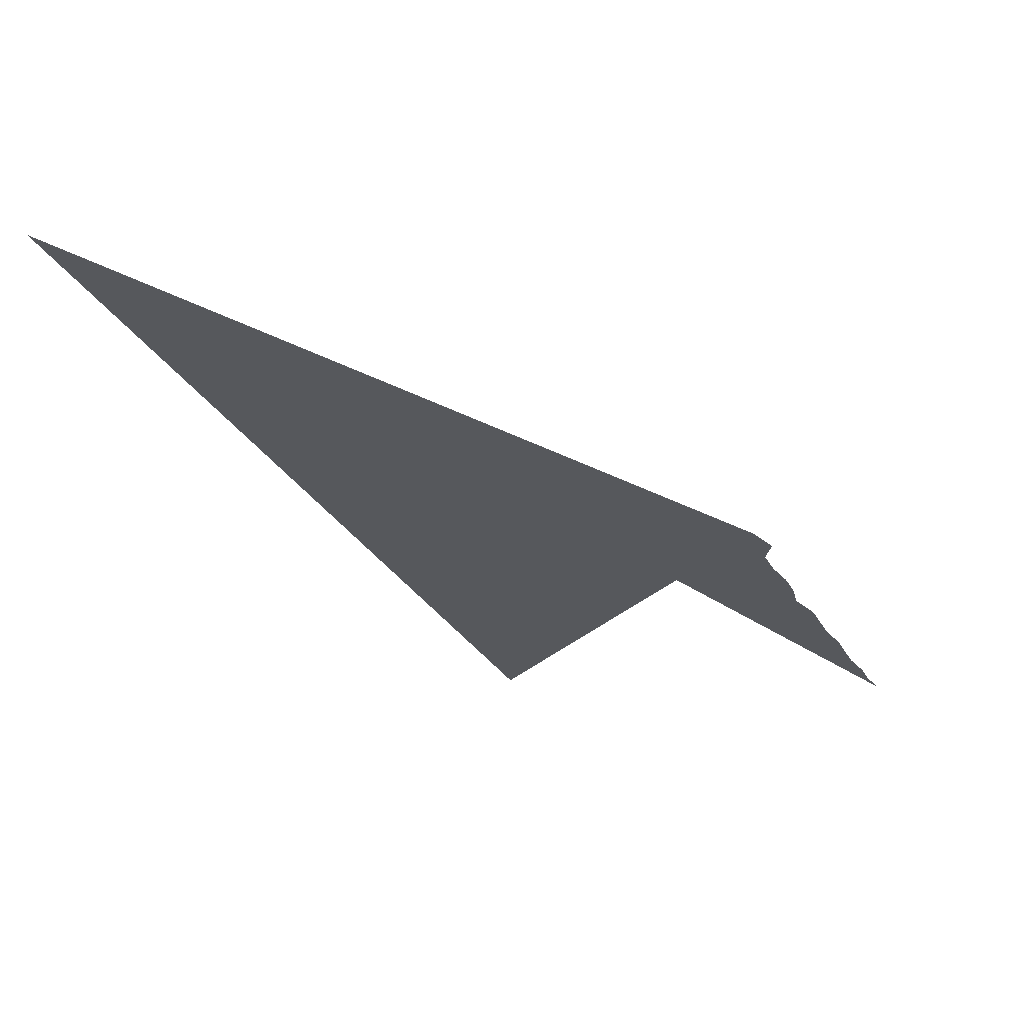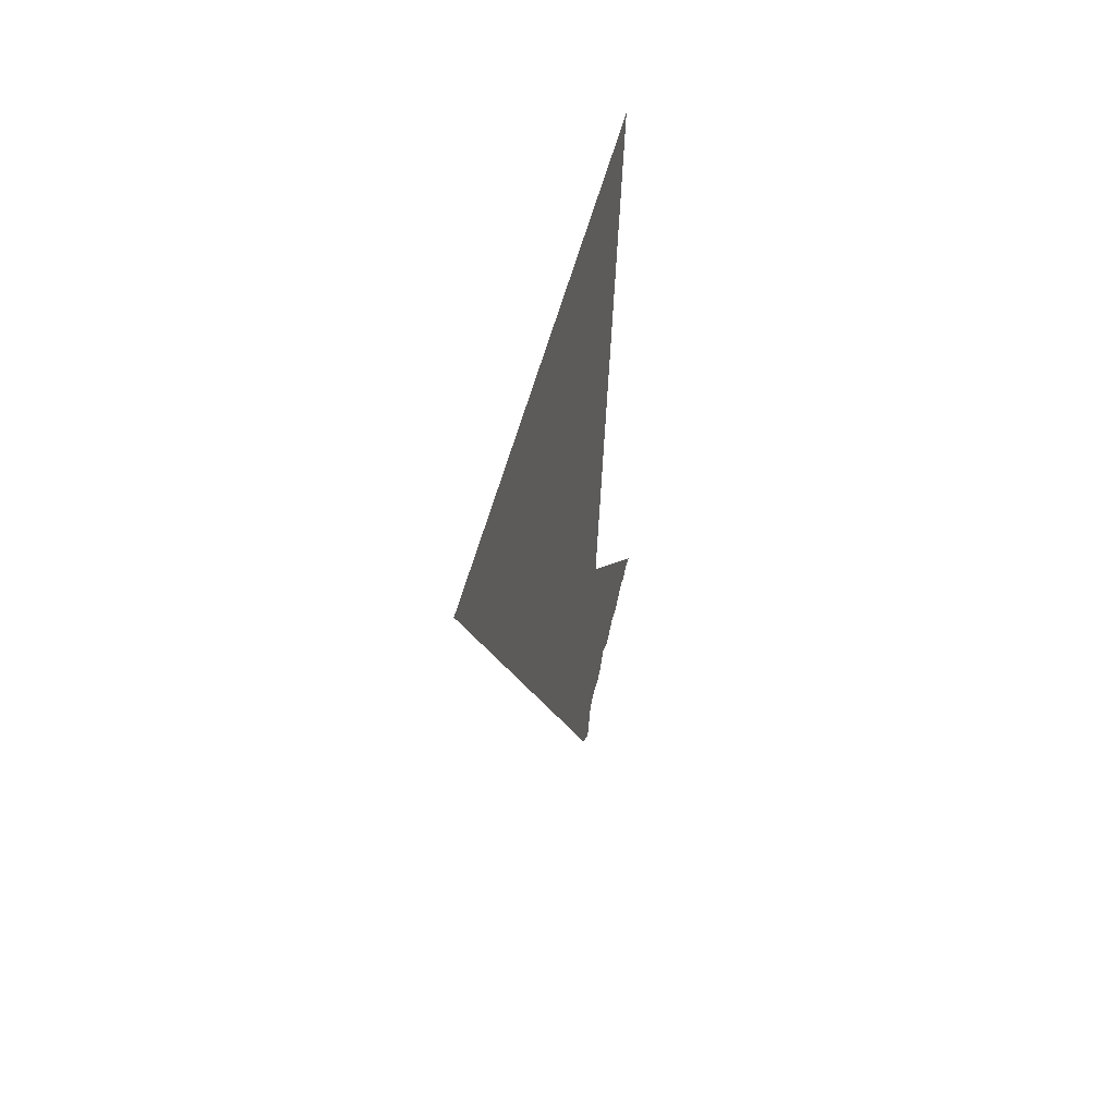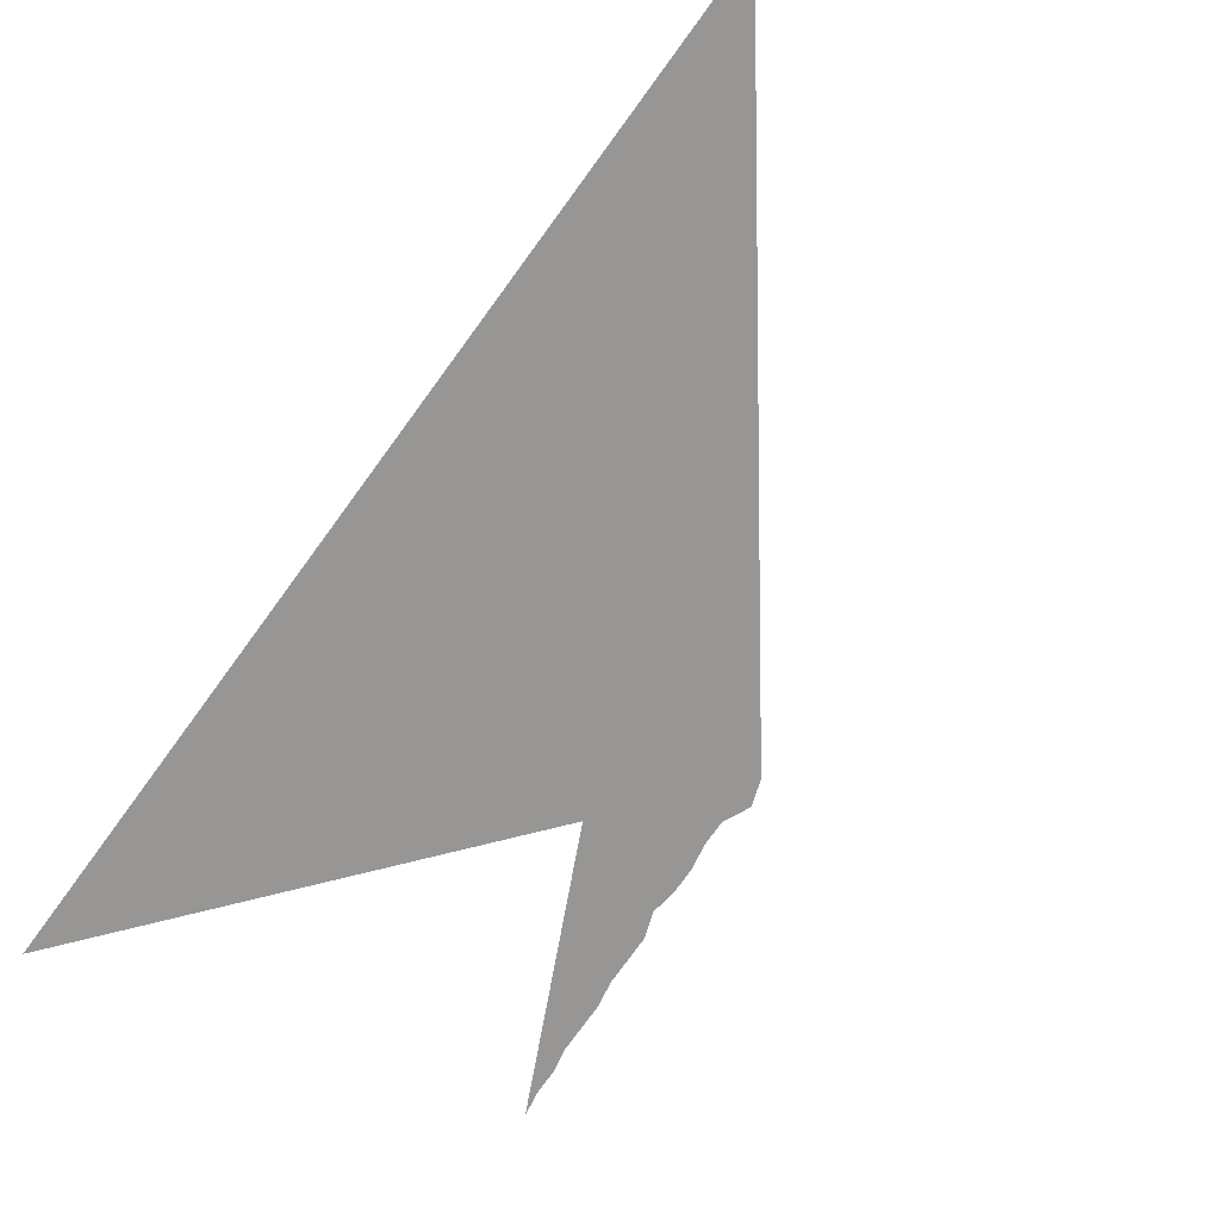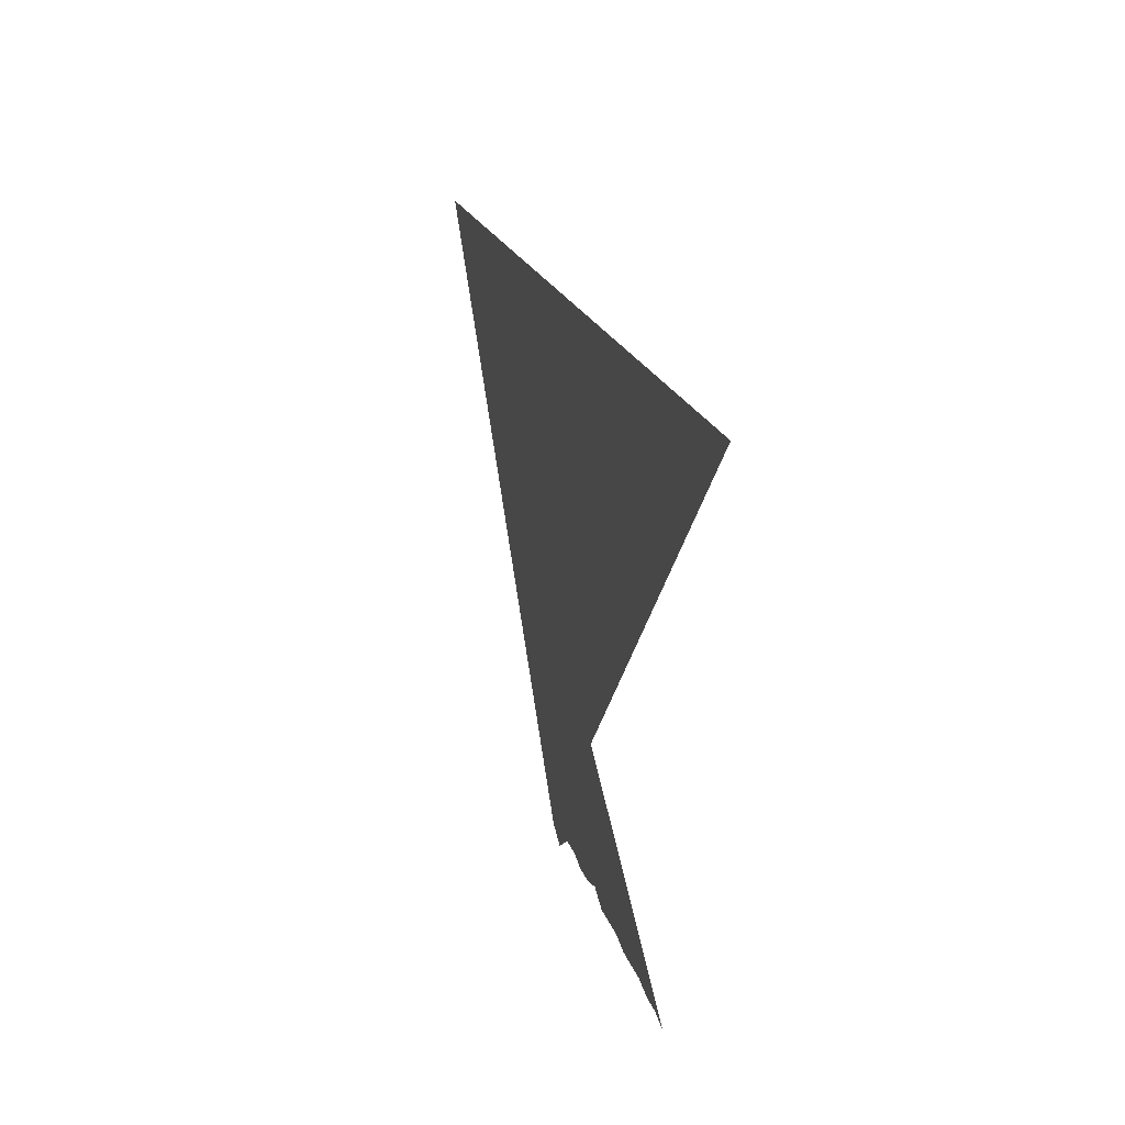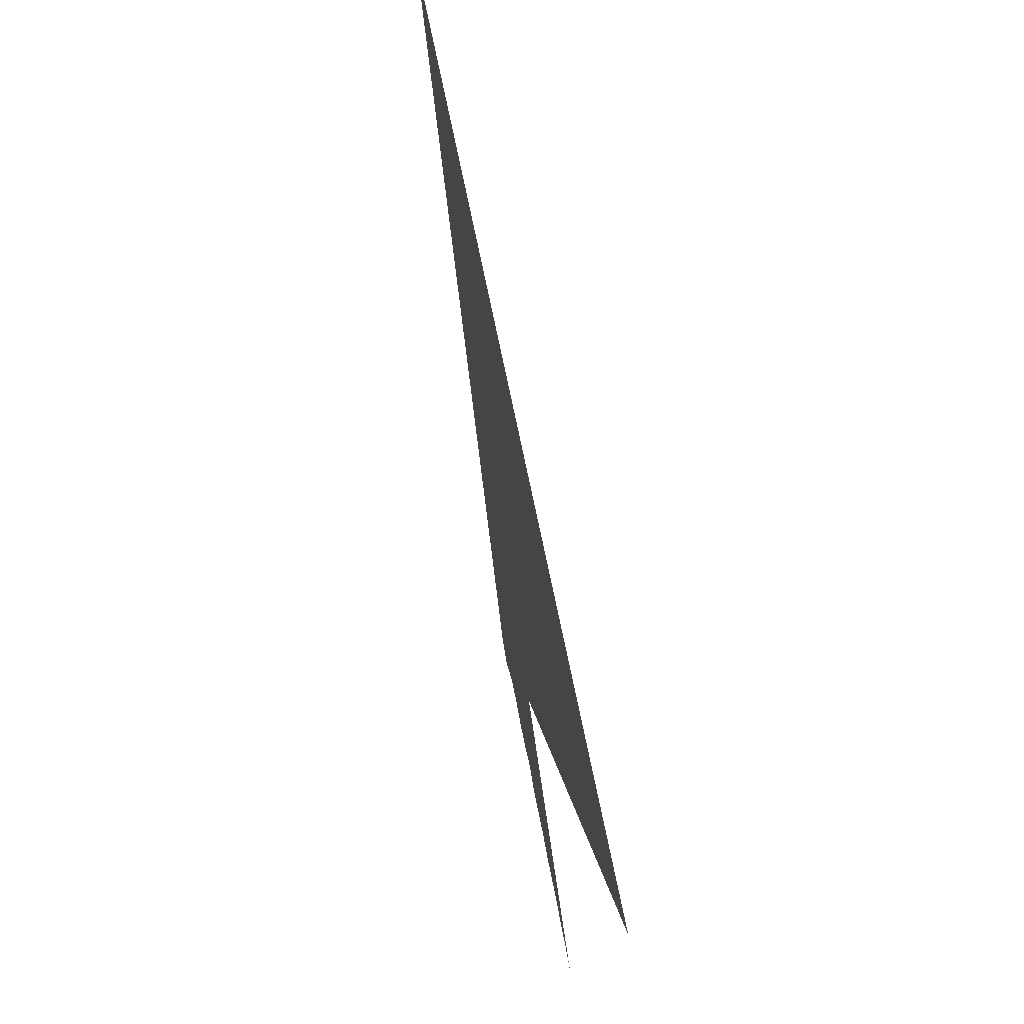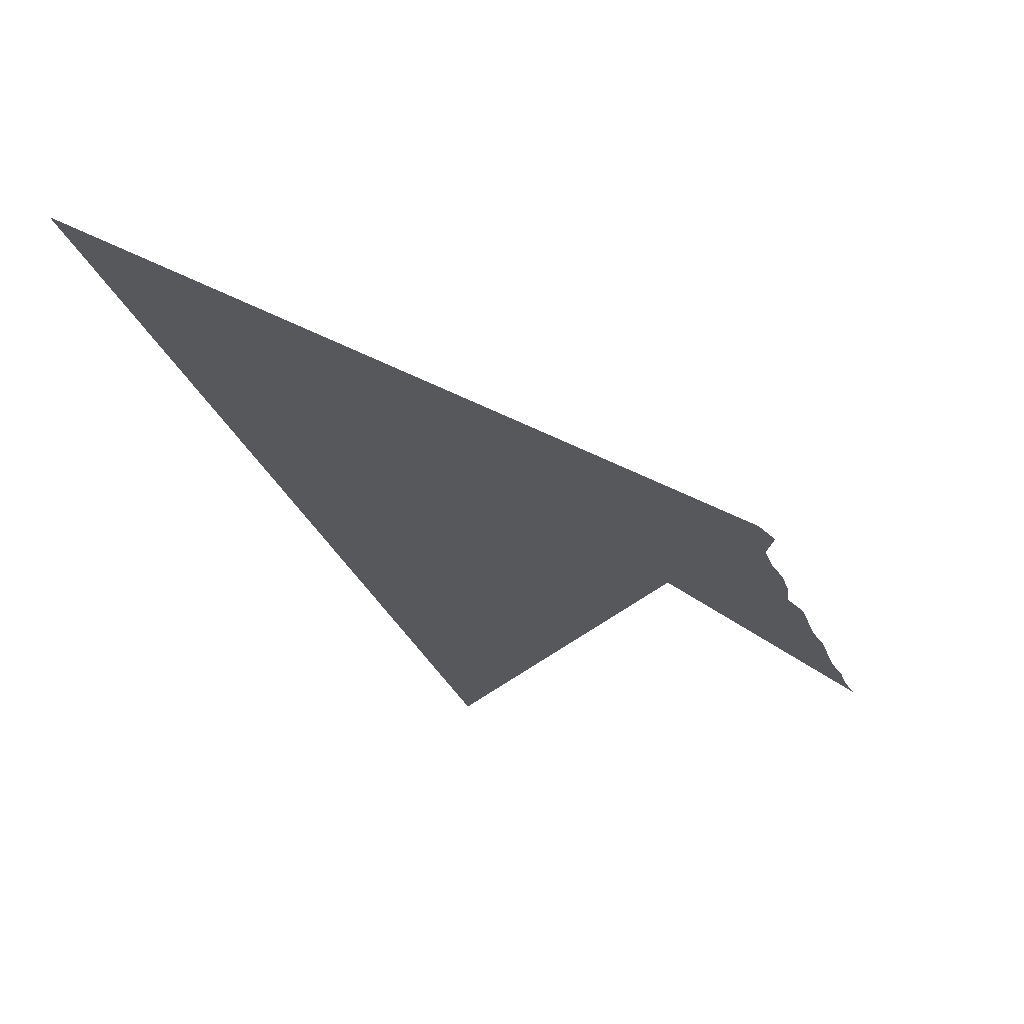
<metadata>
{"format":"obj","ext":"obj","renderer":"f3d","projection":"perspective","resolution":1024,"background":"white","views":[{"elev":7.9,"azim":-58.7,"up":"+Z"},{"elev":31.7,"azim":-47.4,"up":"+Y"},{"elev":-44.3,"azim":-135.5,"up":"+Z"},{"elev":18.6,"azim":110.5,"up":"+Y"},{"elev":66.6,"azim":113.1,"up":"+Y"},{"elev":4.4,"azim":-65.0,"up":"+Z"}]}
</metadata>
<code>
v 14.96 2.273 31.36
v 12.14 -1.592 33.46
v 12.31 -1.67 33.35
v 12.47 -1.539 33.23
v 12.64 -1.534 33.12
v 12.8 -1.57 33.01
v 12.97 -1.565 32.9
v 13.13 -1.519 32.79
v 13.29 -1.595 32.68
v 13.45 -1.59 32.57
v 13.61 -1.585 32.46
v 13.77 -1.62 32.35
v 13.93 -1.615 32.25
v 14.08 -1.609 32.14
v 14.24 -1.644 32.04
v 14.39 -1.639 31.93
v 14.55 -1.673 31.83
v 8.558 2.293 35.71
f -1 -2 -3 -4 -5 -6 -7 -8 -9 -10 -11 -12 -13 -14 -15 -16 -17 -18

</code>
